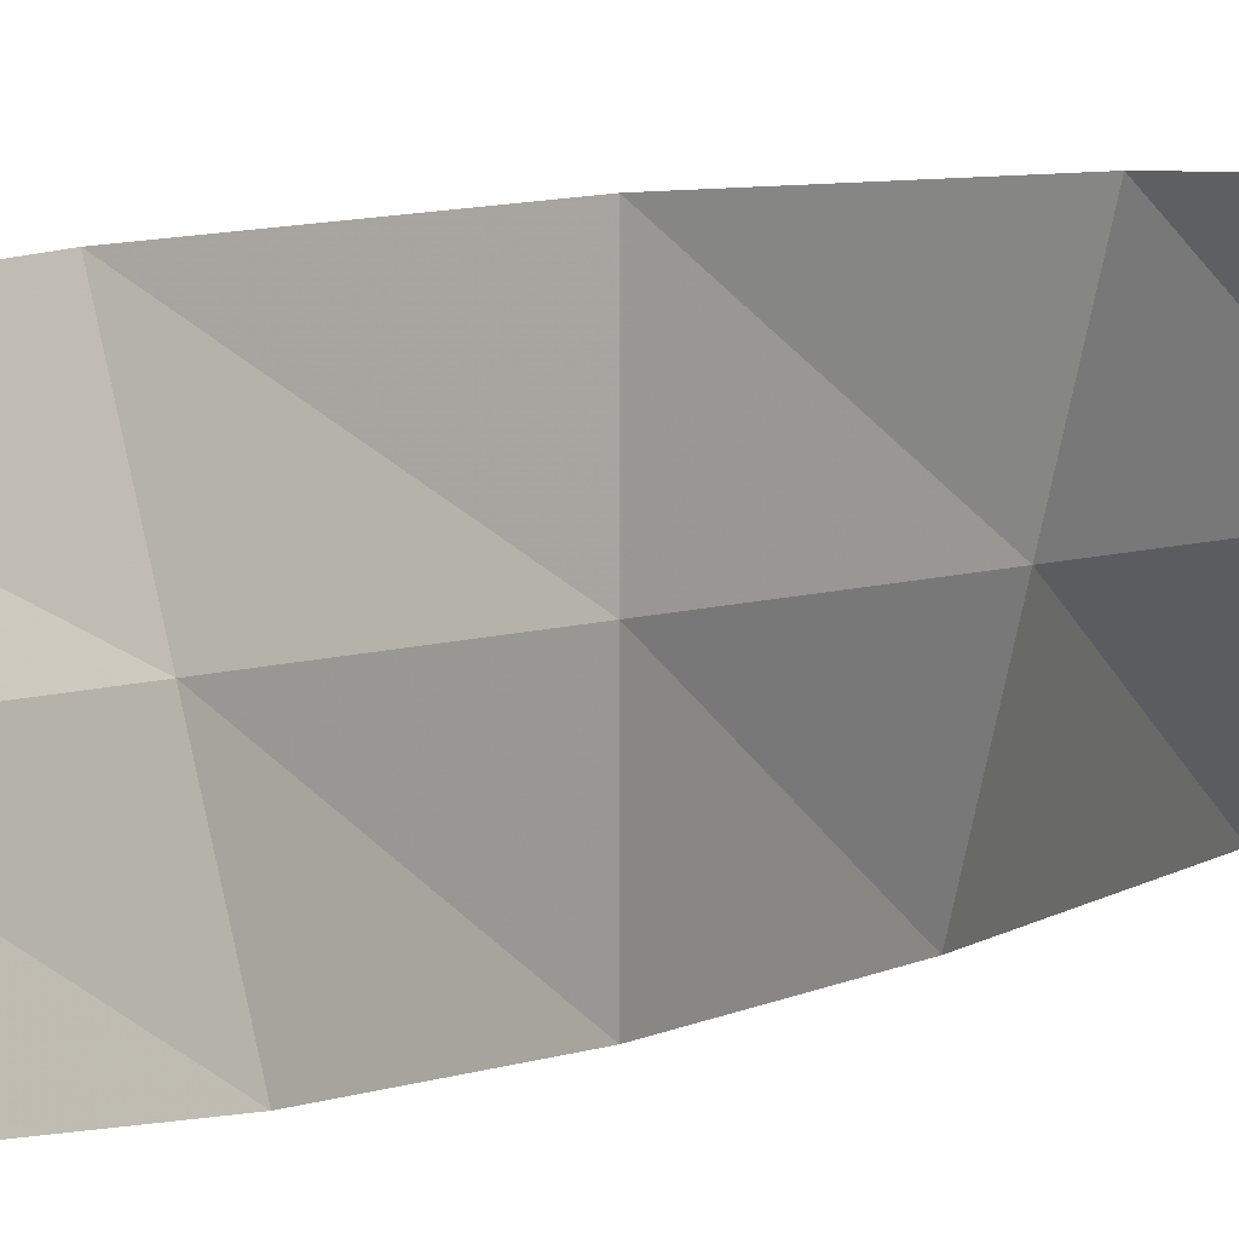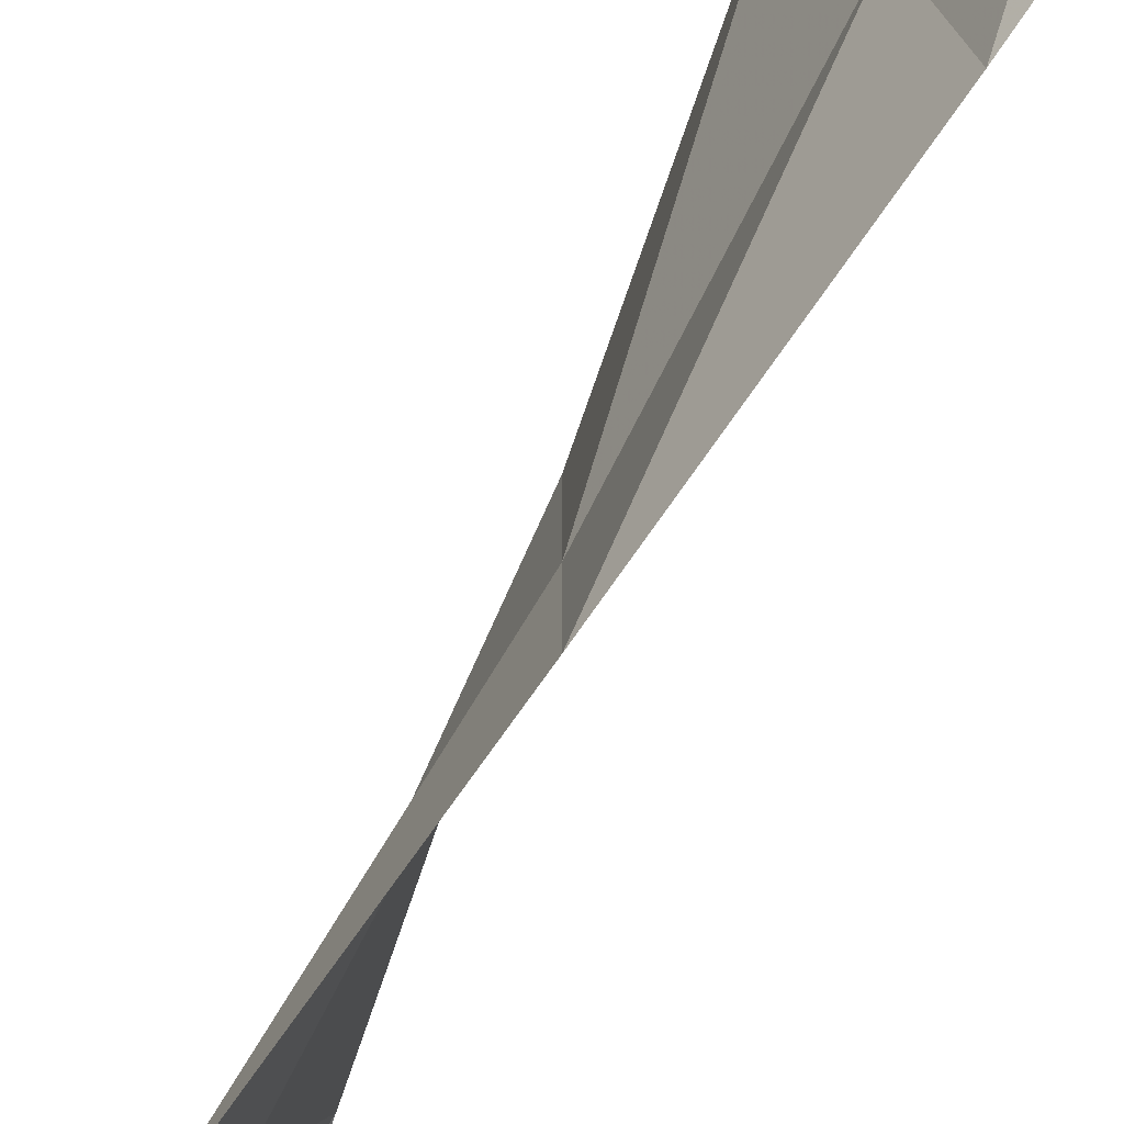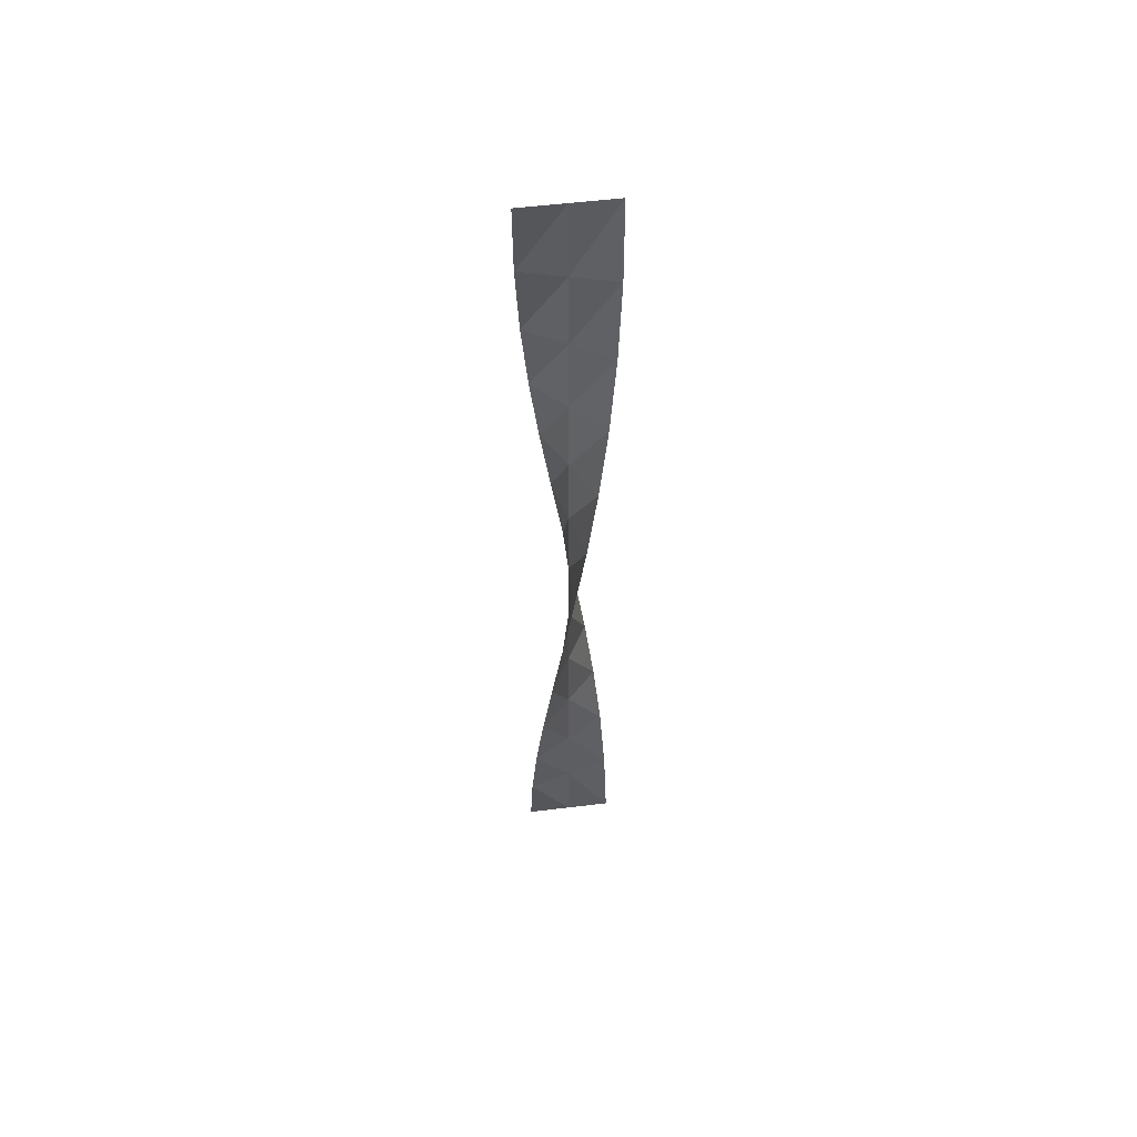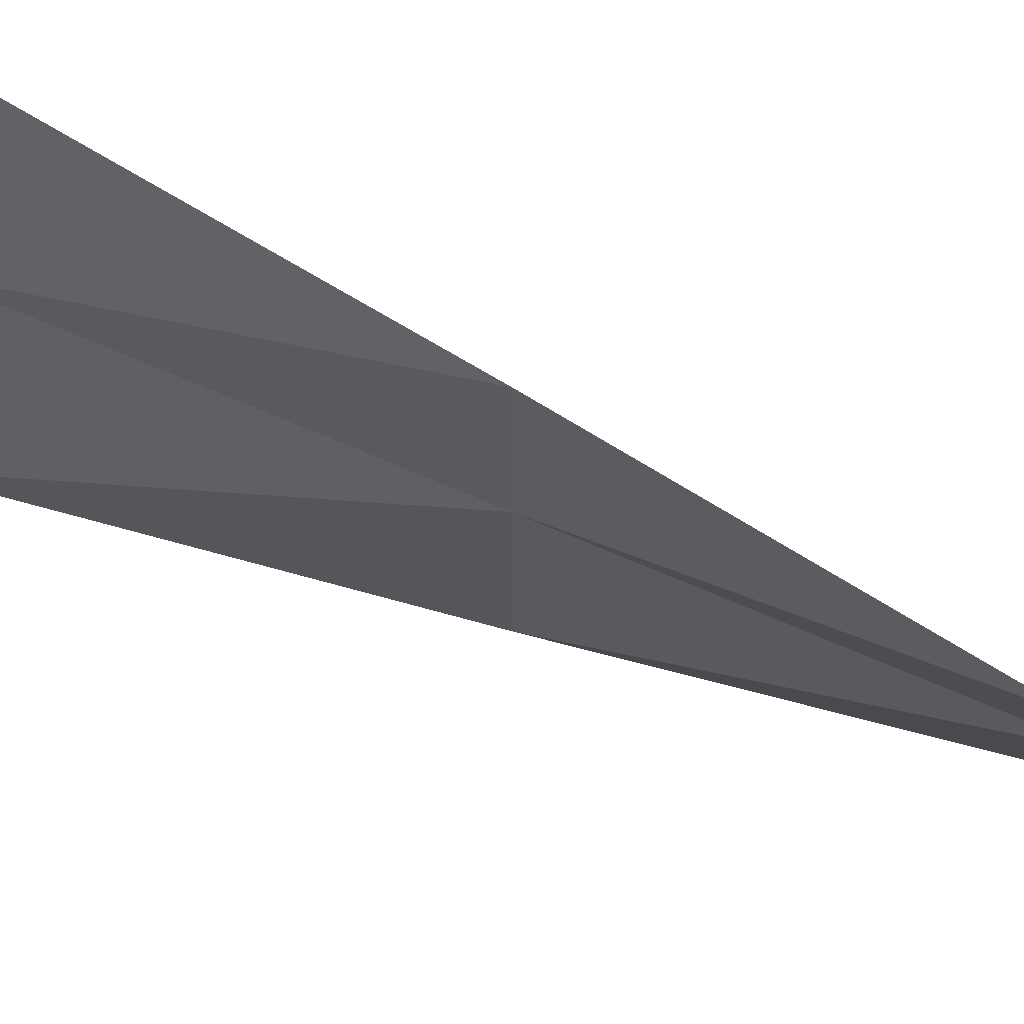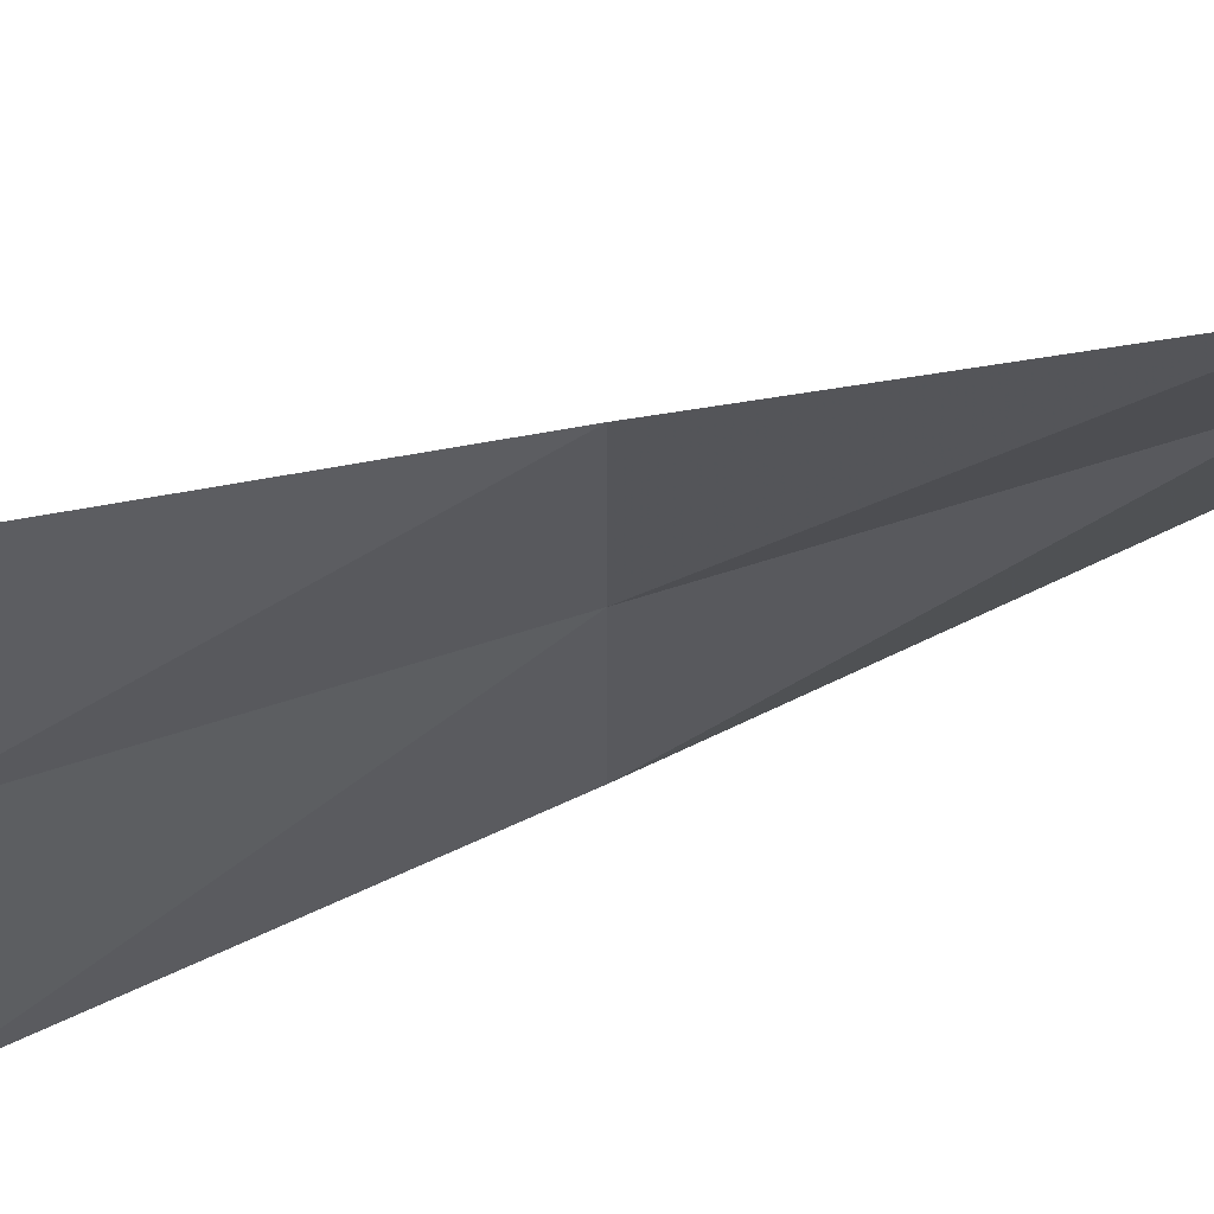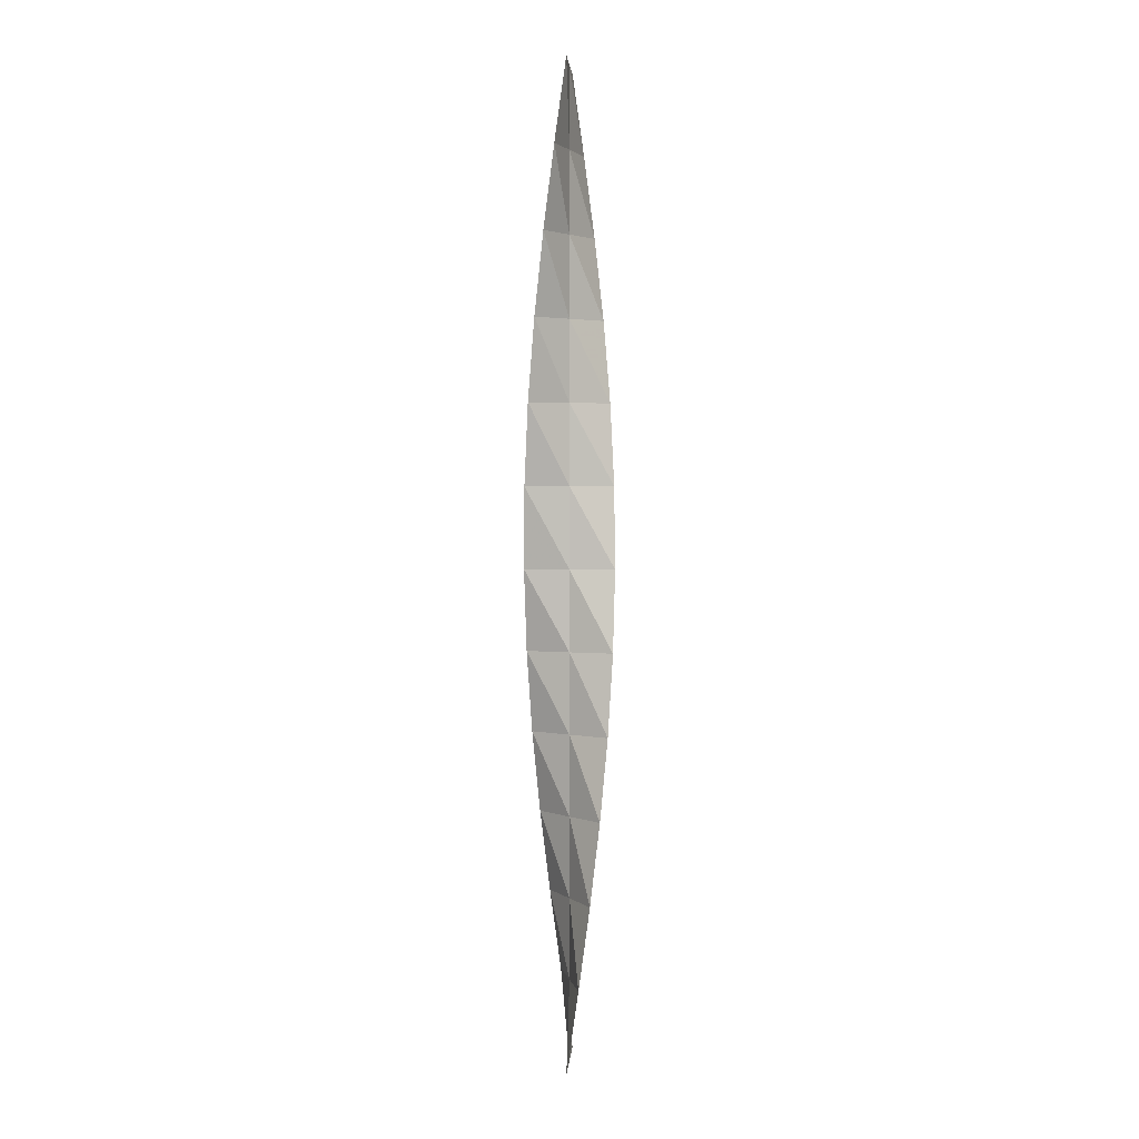
<metadata>
{"format":"obj","ext":"obj","renderer":"f3d","projection":"perspective","resolution":1024,"background":"white","views":[{"elev":5.0,"azim":-146.6,"up":"+Y"},{"elev":-76.6,"azim":152.8,"up":"+Y"},{"elev":54.5,"azim":-7.4,"up":"+Z"},{"elev":69.8,"azim":113.4,"up":"+Y"},{"elev":64.4,"azim":72.0,"up":"+Y"},{"elev":3.1,"azim":93.8,"up":"+Z"}]}
</metadata>
<code>
v 0 0 0
v 0 0 0.001
v 0 0 0.002
v 0 0 0.003
v 0 0 0.004
v 0 0 0.005
v 0 0 0.006
v 0 0 0.007
v 0 0 0.008
v 0 0 0.009
v 0 0 0.01
v 0 0 0.011
v 0 0 0.012
v 0.00055 0 0
v 0.0005313 0.0001423 0.001
v 0.0004763 0.000275 0.002
v 0.0003889 0.0003889 0.003
v 0.000275 0.0004763 0.004
v 0.0001423 0.0005313 0.005
v 0 0.00055 0.006
v -0.0001423 0.0005313 0.007
v -0.000275 0.0004763 0.008
v -0.0003889 0.0003889 0.009
v -0.0004763 0.000275 0.01
v -0.0005313 0.0001423 0.011
v -0.00055 0 0.012
v -0.00055 0 0
v -0.0005313 -0.0001423 0.001
v -0.0004763 -0.000275 0.002
v -0.0003889 -0.0003889 0.003
v -0.000275 -0.0004763 0.004
v -0.0001423 -0.0005313 0.005
v -0 -0.00055 0.006
v 0.0001423 -0.0005313 0.007
v 0.000275 -0.0004763 0.008
v 0.0003889 -0.0003889 0.009
v 0.0004763 -0.000275 0.01
v 0.0005313 -0.0001423 0.011
v 0.00055 -0 0.012
f 1 2 14
f 2 15 14
f 2 3 15
f 3 16 15
f 3 4 16
f 4 17 16
f 4 5 17
f 5 18 17
f 5 6 18
f 6 19 18
f 6 7 19
f 7 20 19
f 7 8 20
f 8 21 20
f 8 9 21
f 9 22 21
f 9 10 22
f 10 23 22
f 10 11 23
f 11 24 23
f 11 12 24
f 12 25 24
f 12 13 25
f 13 26 25
f 27 28 1
f 28 2 1
f 28 29 2
f 29 3 2
f 29 30 3
f 30 4 3
f 30 31 4
f 31 5 4
f 31 32 5
f 32 6 5
f 32 33 6
f 33 7 6
f 33 34 7
f 34 8 7
f 34 35 8
f 35 9 8
f 35 36 9
f 36 10 9
f 36 37 10
f 37 11 10
f 37 38 11
f 38 12 11
f 38 39 12
f 39 13 12

</code>
